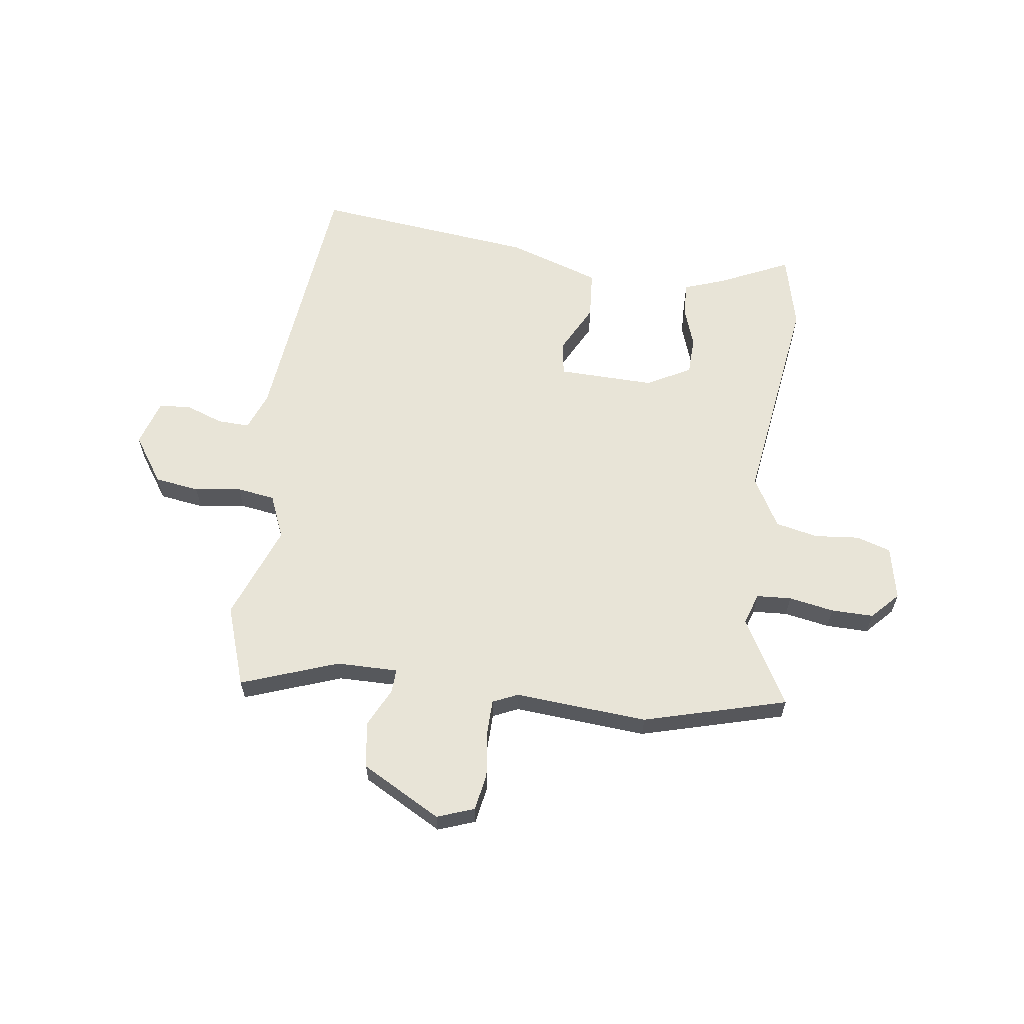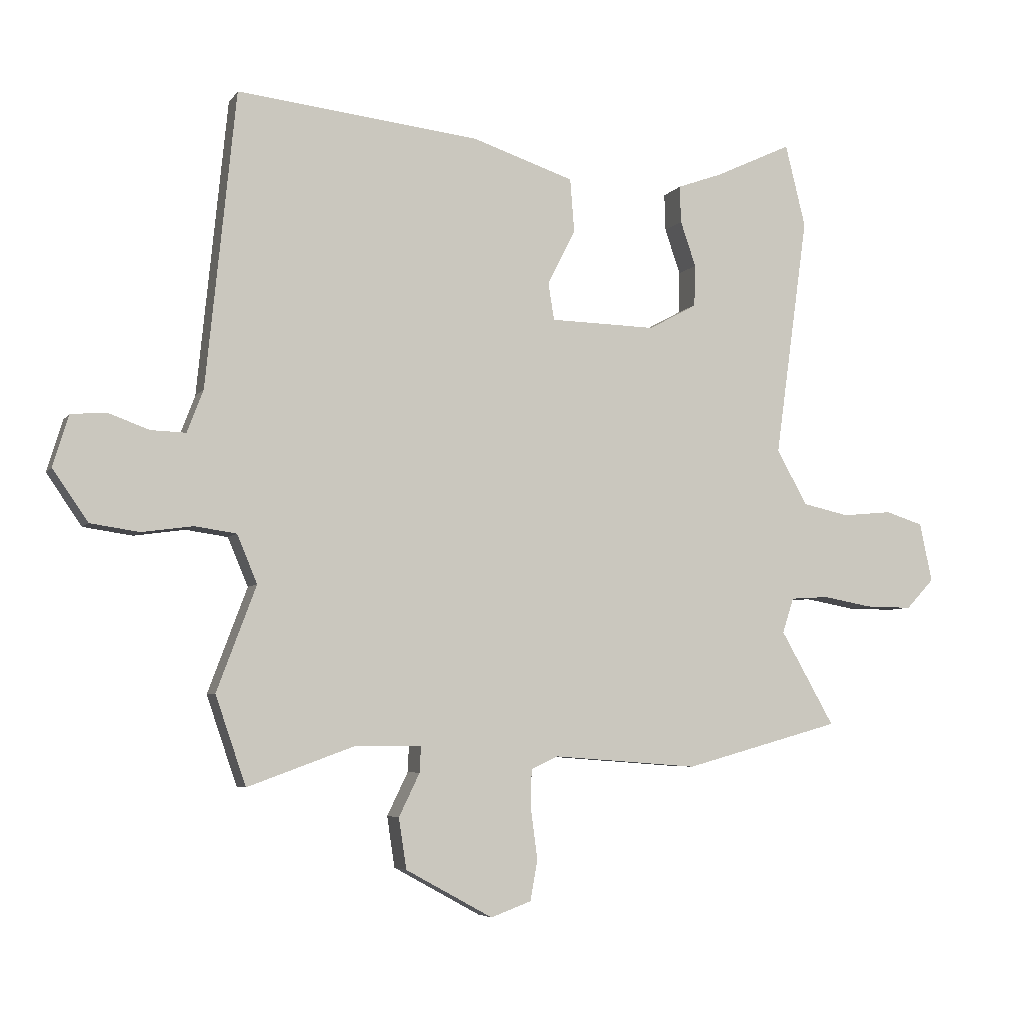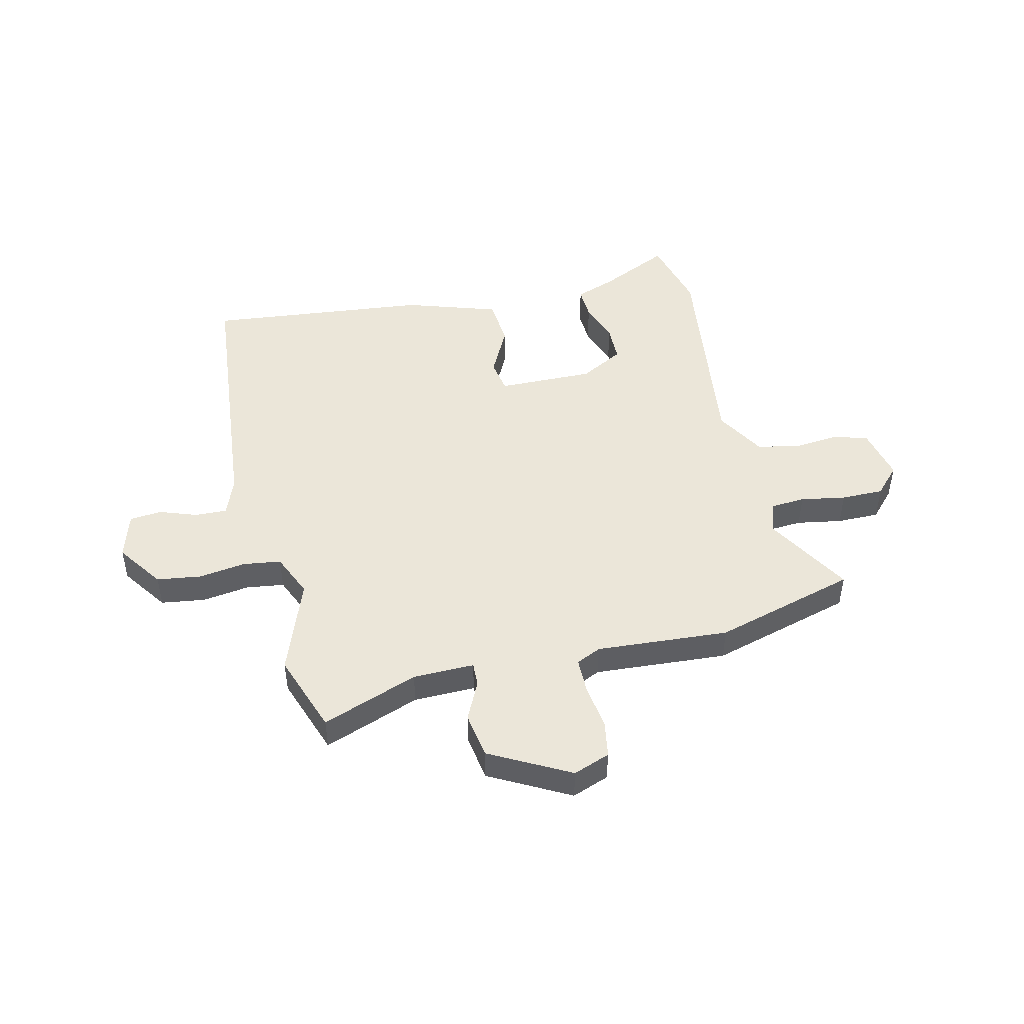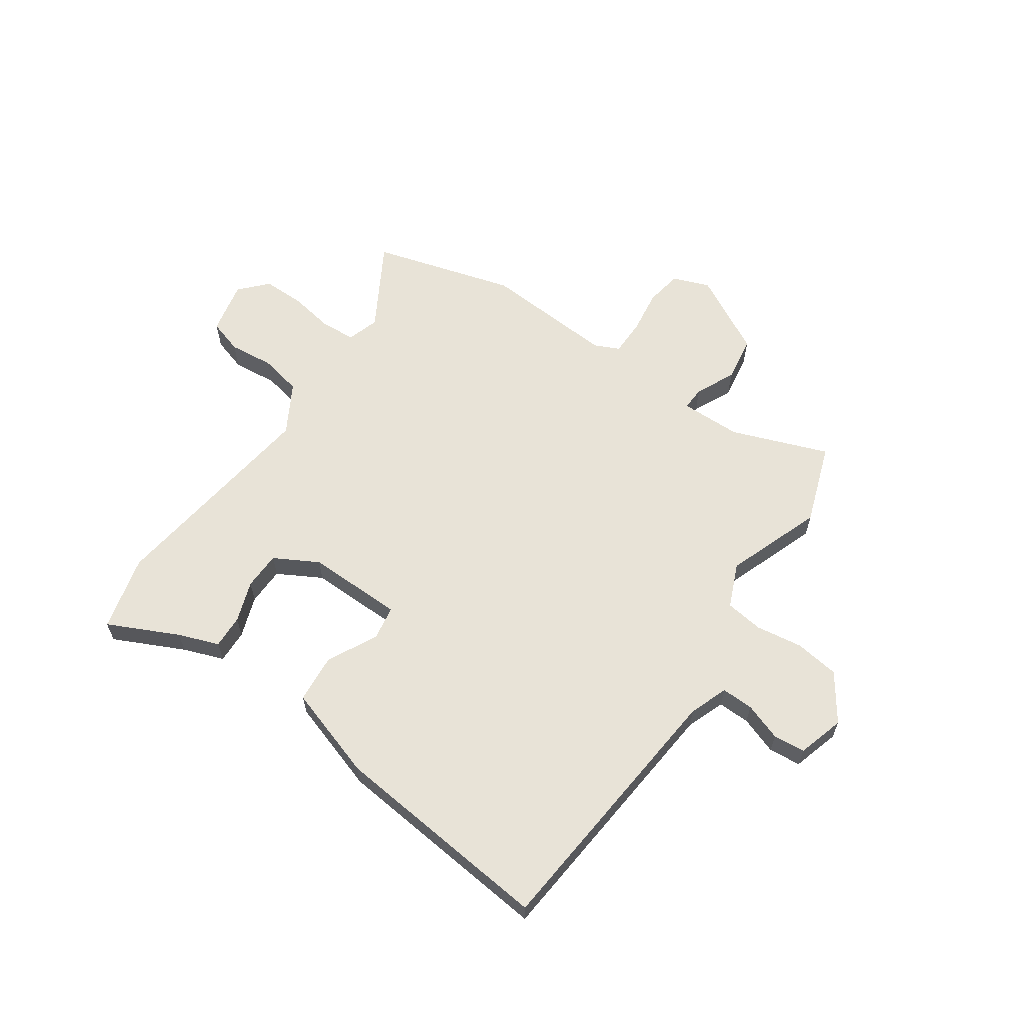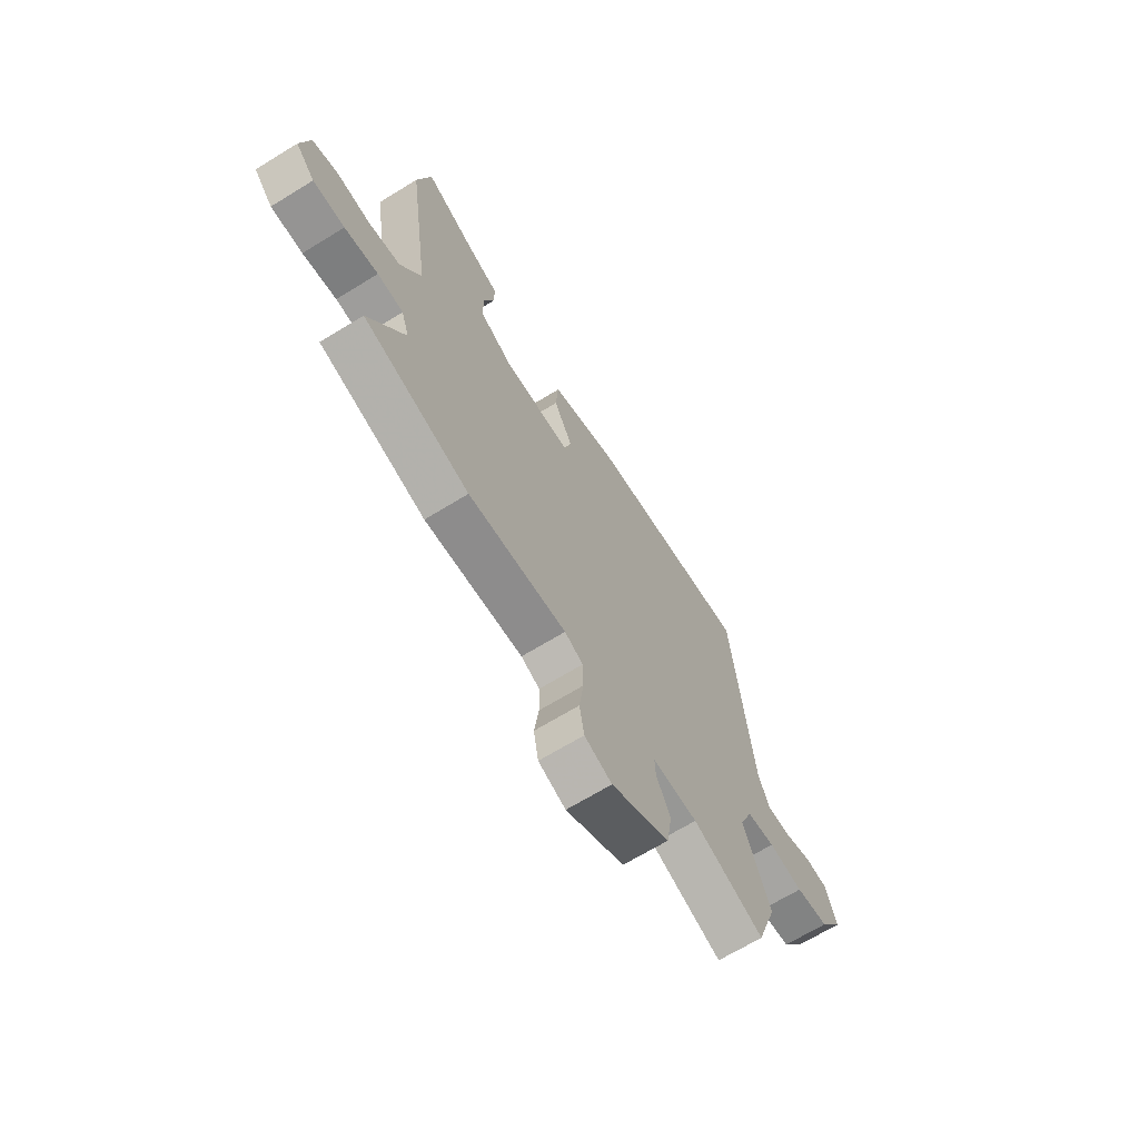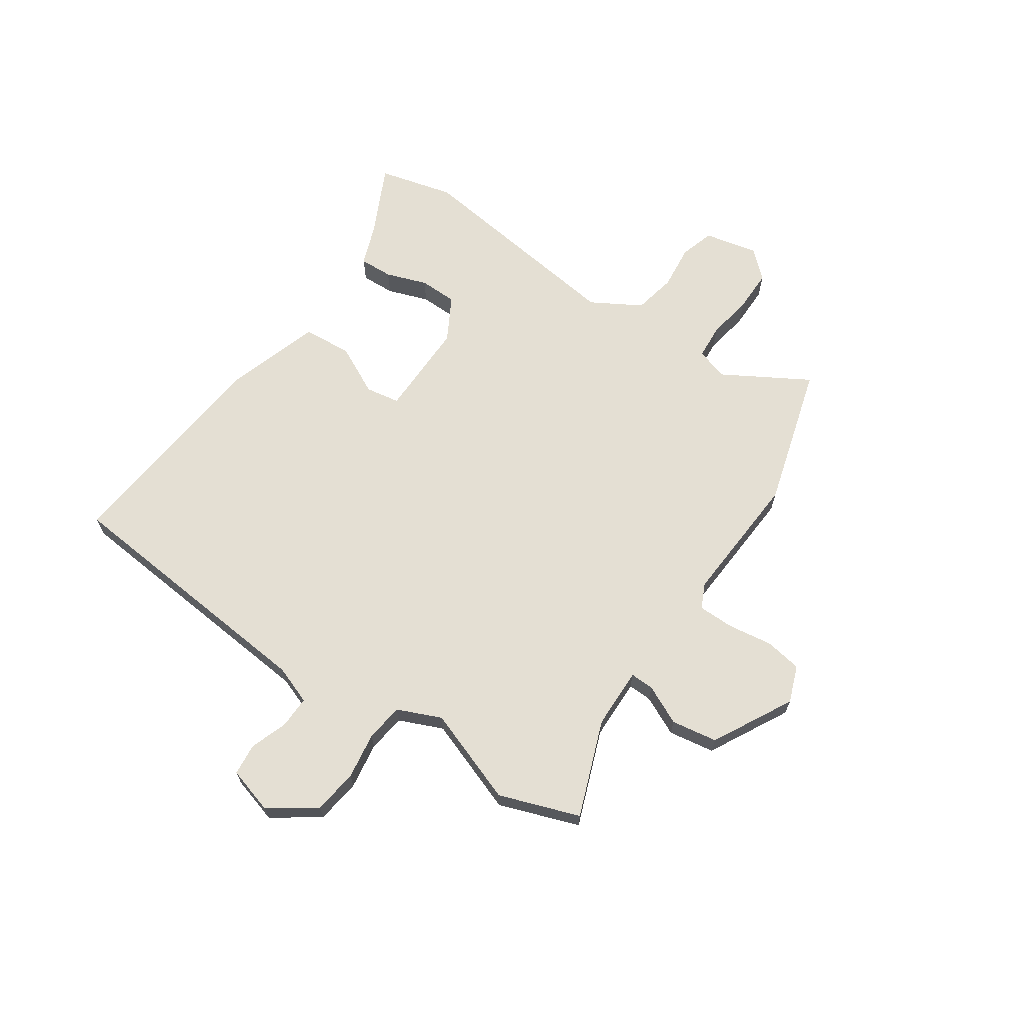
<metadata>
{"format":"obj","ext":"obj","renderer":"f3d","projection":"perspective","resolution":1024,"background":"white","views":[{"elev":61.3,"azim":-172.1,"up":"+Y"},{"elev":-5.5,"azim":161.2,"up":"+Z"},{"elev":47.2,"azim":166.4,"up":"+Y"},{"elev":61.8,"azim":34.2,"up":"+Y"},{"elev":-67.7,"azim":-58.4,"up":"+Z"},{"elev":66.6,"azim":123.6,"up":"+Y"}]}
</metadata>
<code>
v -0.302 0.07 -0.555
v -0.565 0.07 -0.482
v -0.475 0.07 -0.324
v -0.494 0.07 -0.265
v -0.558 0.07 -0.261
v -0.641 0.07 -0.276
v -0.719 0.07 -0.277
v -0.766 0.07 -0.227
v -0.745 0.07 -0.128
v -0.682 0.07 -0.108
v -0.599 0.07 -0.116
v -0.521 0.07 -0.099
v -0.469 0.07 -0.007
v -0.525 0.07 0.398
v -0.491 0.07 0.537
v -0.361 0.07 0.476
v -0.286 0.07 0.449
v -0.288 0.07 0.387
v -0.314 0.07 0.311
v -0.312 0.07 0.241
v -0.231 0.07 0.197
v -0.053 0.07 0.201
v -0.043 0.07 0.264
v -0.09 0.07 0.356
v -0.083 0.07 0.446
v 0.088 0.07 0.503
v 0.497 0.07 0.548
v 0.547 0.07 0.052
v 0.574 0.07 -0.019
v 0.633 0.07 -0.017
v 0.702 0.07 0.008
v 0.761 0.07 0.003
v 0.787 0.07 -0.083
v 0.728 0.07 -0.169
v 0.646 0.07 -0.181
v 0.56 0.07 -0.169
v 0.49 0.07 -0.179
v 0.456 0.07 -0.26
v 0.522 0.07 -0.436
v 0.471 0.07 -0.585
v 0.293 0.07 -0.52
v 0.18 0.07 -0.519
v 0.182 0.07 -0.563
v 0.217 0.07 -0.635
v 0.204 0.07 -0.72
v 0.058 0.07 -0.8
v -0.01 0.07 -0.775
v -0.022 0.07 -0.707
v -0.011 0.07 -0.625
v -0.012 0.07 -0.558
v -0.058 0.07 -0.537
v -0.302 0 -0.555
v -0.565 0 -0.482
v -0.475 0 -0.324
v -0.494 0 -0.265
v -0.558 0 -0.261
v -0.641 0 -0.276
v -0.719 0 -0.277
v -0.766 0 -0.227
v -0.745 0 -0.128
v -0.682 0 -0.108
v -0.599 0 -0.116
v -0.521 0 -0.099
v -0.469 0 -0.007
v -0.525 0 0.398
v -0.491 0 0.537
v -0.361 0 0.476
v -0.286 0 0.449
v -0.288 0 0.387
v -0.314 0 0.311
v -0.312 0 0.241
v -0.231 0 0.197
v -0.053 0 0.201
v -0.043 0 0.264
v -0.09 0 0.356
v -0.083 0 0.446
v 0.088 0 0.503
v 0.497 0 0.548
v 0.547 0 0.052
v 0.574 0 -0.019
v 0.633 0 -0.017
v 0.702 0 0.008
v 0.761 0 0.003
v 0.787 0 -0.083
v 0.728 0 -0.169
v 0.646 0 -0.181
v 0.56 0 -0.169
v 0.49 0 -0.179
v 0.456 0 -0.26
v 0.522 0 -0.436
v 0.471 0 -0.585
v 0.293 0 -0.52
v 0.18 0 -0.519
v 0.182 0 -0.563
v 0.217 0 -0.635
v 0.204 0 -0.72
v 0.058 0 -0.8
v -0.01 0 -0.775
v -0.022 0 -0.707
v -0.011 0 -0.625
v -0.012 0 -0.558
v -0.058 0 -0.537
f 46 47 48 49
f 46 49 50
f 43 44 45 46
f 42 43 46 50
f 38 39 40 41
f 37 38 41 42
f 33 34 35 36
f 33 36 37
f 30 31 32 33
f 29 30 33 37
f 28 29 37 42
f 23 24 25 26
f 22 23 26 27
f 16 17 18 19
f 16 19 20
f 13 14 15 16
f 13 16 20
f 12 13 20 21
f 8 9 10 11
f 8 11 12
f 5 6 7 8
f 4 5 8 12
f 3 4 12 21
f 51 1 2 3
f 22 27 28 42
f 22 42 50 51
f 3 21 22 51
f 100 99 98 97
f 101 100 97
f 97 96 95 94
f 101 97 94 93
f 92 91 90 89
f 93 92 89 88
f 87 86 85 84
f 88 87 84
f 84 83 82 81
f 88 84 81 80
f 93 88 80 79
f 77 76 75 74
f 78 77 74 73
f 70 69 68 67
f 71 70 67
f 67 66 65 64
f 71 67 64
f 72 71 64 63
f 62 61 60 59
f 63 62 59
f 59 58 57 56
f 63 59 56 55
f 72 63 55 54
f 54 53 52 102
f 93 79 78 73
f 102 101 93 73
f 102 73 72 54
f 1 52 53 2
f 2 53 54 3
f 3 54 55 4
f 4 55 56 5
f 5 56 57 6
f 6 57 58 7
f 7 58 59 8
f 8 59 60 9
f 9 60 61 10
f 10 61 62 11
f 11 62 63 12
f 12 63 64 13
f 13 64 65 14
f 14 65 66 15
f 15 66 67 16
f 16 67 68 17
f 17 68 69 18
f 18 69 70 19
f 19 70 71 20
f 20 71 72 21
f 21 72 73 22
f 22 73 74 23
f 23 74 75 24
f 24 75 76 25
f 25 76 77 26
f 26 77 78 27
f 27 78 79 28
f 28 79 80 29
f 29 80 81 30
f 30 81 82 31
f 31 82 83 32
f 32 83 84 33
f 33 84 85 34
f 34 85 86 35
f 35 86 87 36
f 36 87 88 37
f 37 88 89 38
f 38 89 90 39
f 39 90 91 40
f 40 91 92 41
f 41 92 93 42
f 42 93 94 43
f 43 94 95 44
f 44 95 96 45
f 45 96 97 46
f 46 97 98 47
f 47 98 99 48
f 48 99 100 49
f 49 100 101 50
f 50 101 102 51
f 51 102 52 1

</code>
